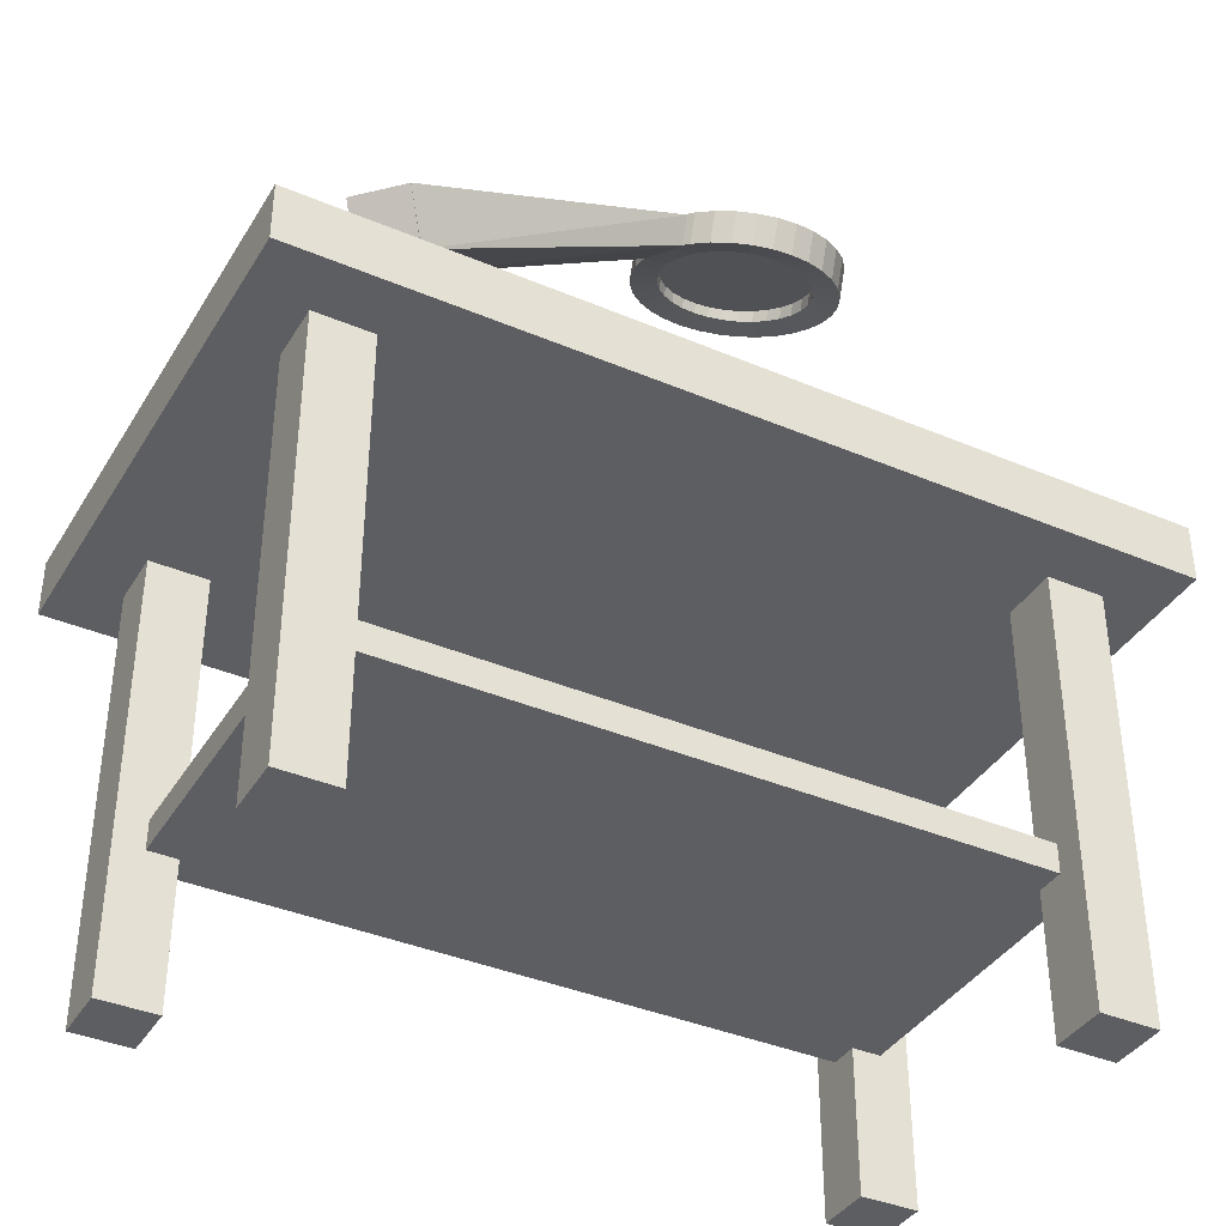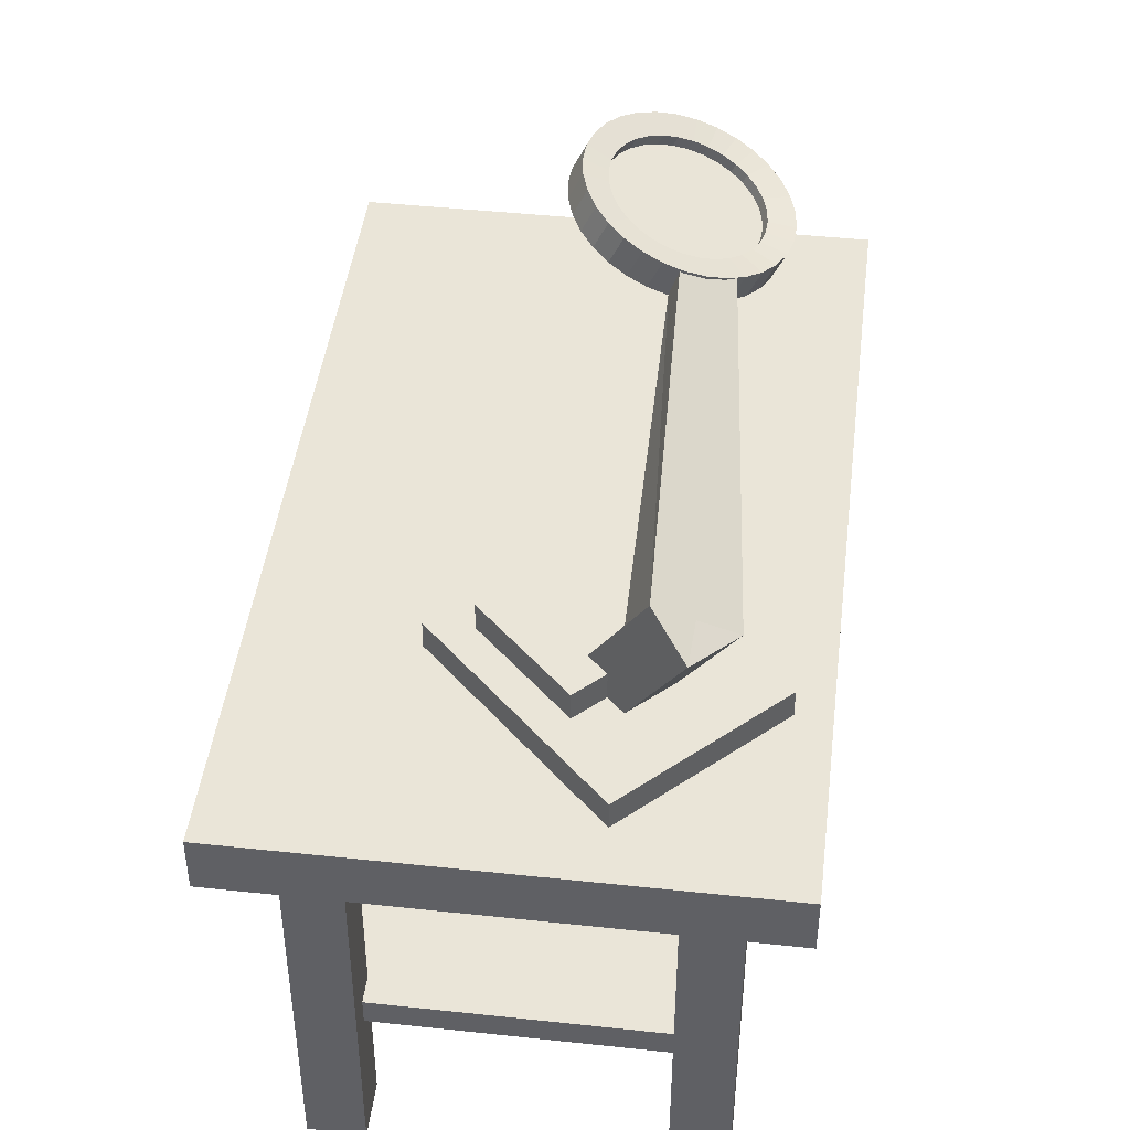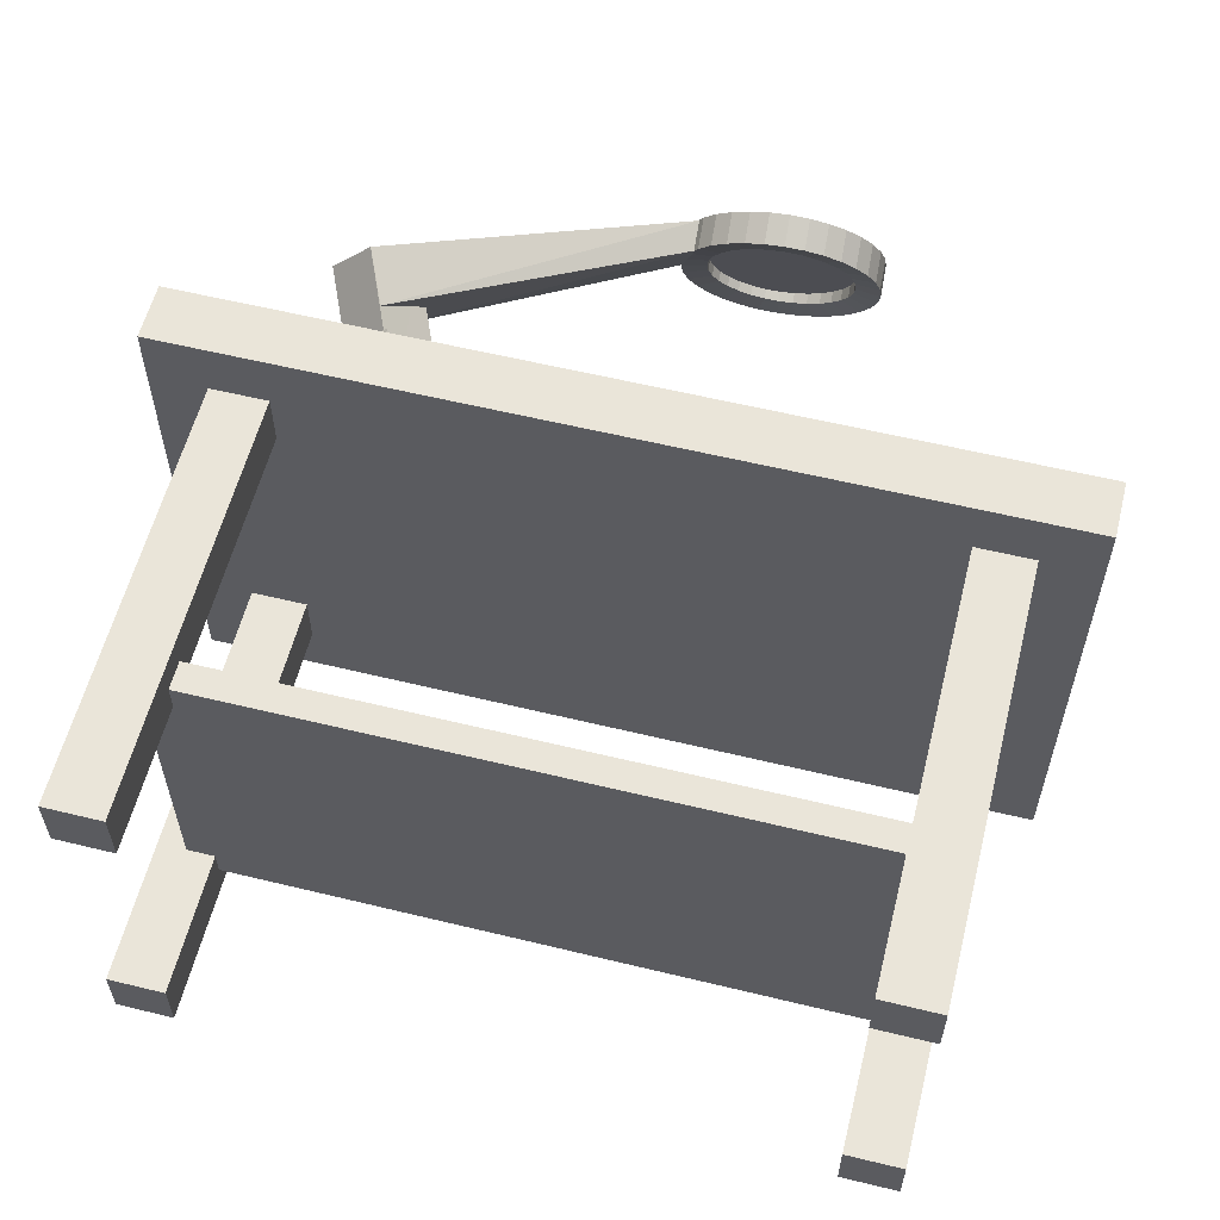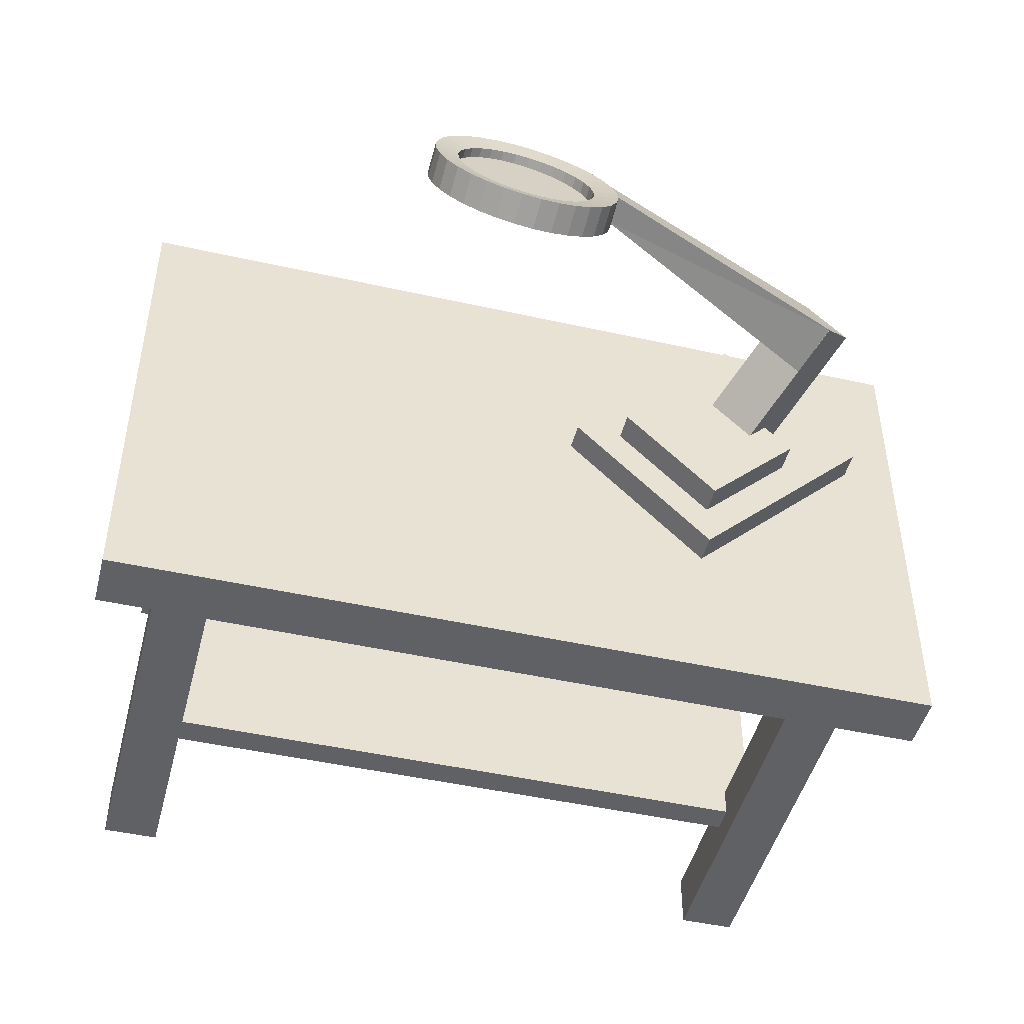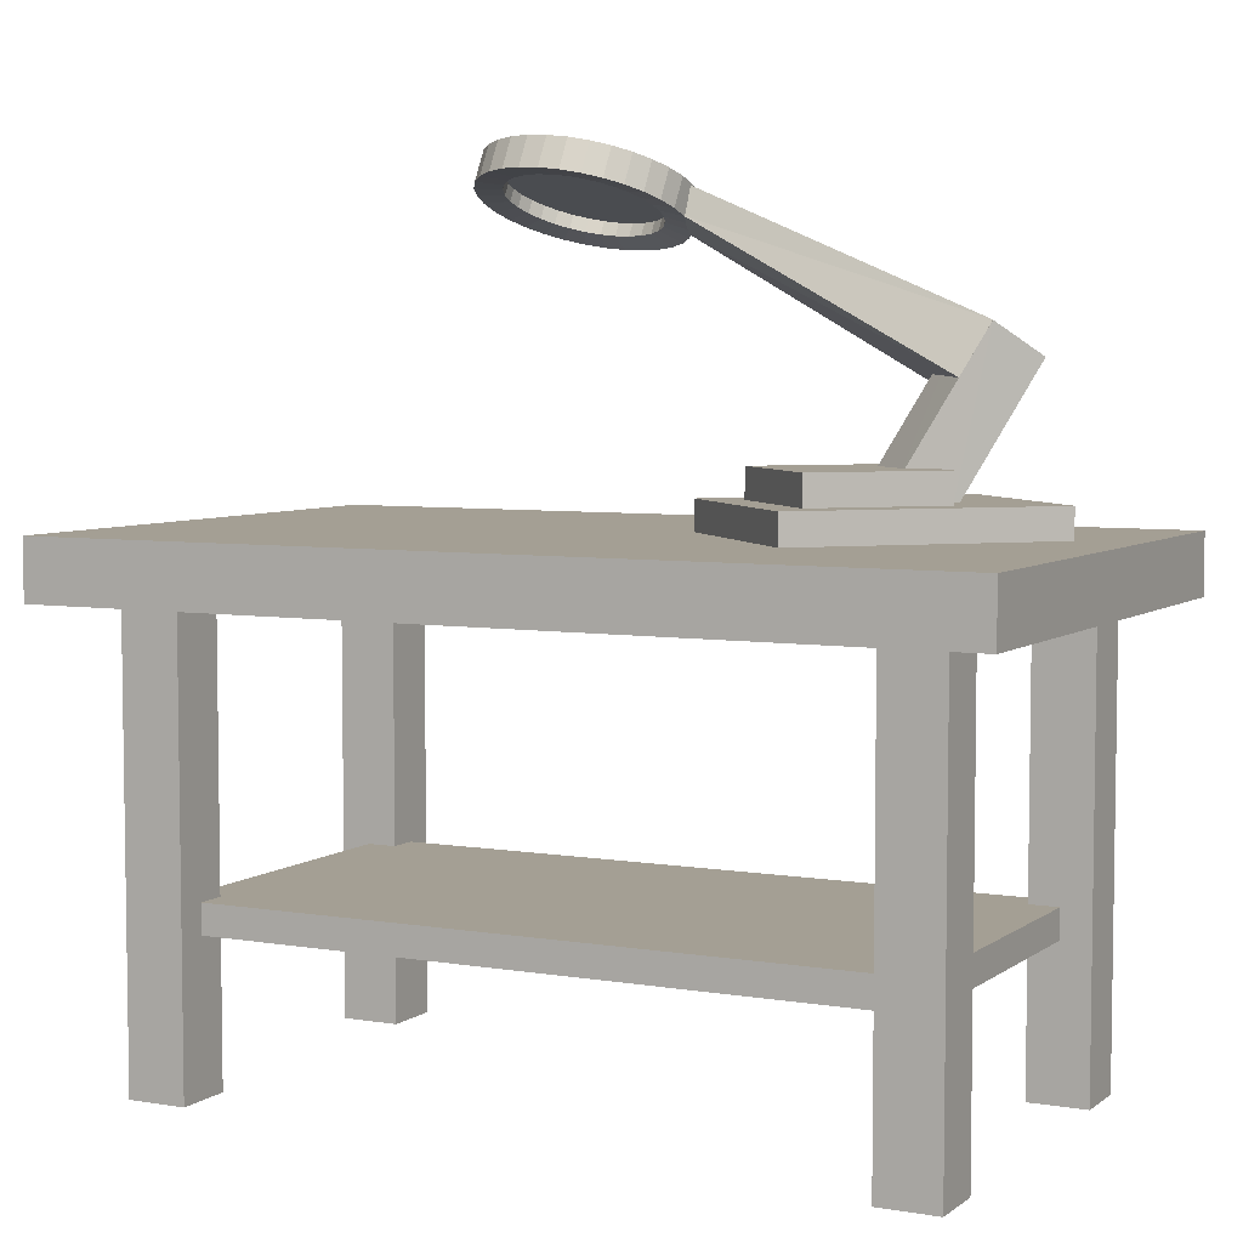
<metadata>
{"format":"obj","ext":"obj","renderer":"f3d","projection":"perspective","resolution":1024,"background":"white","views":[{"elev":-38.4,"azim":-28.2,"up":"+Y"},{"elev":44.7,"azim":-82.9,"up":"+Y"},{"elev":58.5,"azim":14.1,"up":"+Z"},{"elev":-46.8,"azim":165.7,"up":"+Z"},{"elev":5.5,"azim":-152.8,"up":"+Y"}]}
</metadata>
<code>
o Circle_Circle.002
v 0.6198 0.8779 0.6884
v 0.6737 0.922 0.5672
v 0.5682 0.9284 0.5226
v 0.5518 0.9252 0.5286
v 0.5371 0.9211 0.5376
v 0.5245 0.9163 0.5492
v 0.5146 0.911 0.5629
v 0.5078 0.9054 0.5783
v 0.5043 0.8997 0.5947
v 0.5042 0.8942 0.6115
v 0.5076 0.889 0.6281
v 0.5143 0.8843 0.6439
v 0.5241 0.8804 0.6582
v 0.5365 0.8774 0.6704
v 0.5512 0.8753 0.6802
v 0.5675 0.8743 0.687
v 0.5848 0.8744 0.6908
v 0.6025 0.8757 0.6913
v 0.6362 0.8812 0.6824
v 0.6804 0.9174 0.5829
v 0.6509 0.8853 0.6735
v 0.6635 0.8901 0.6619
v 0.6734 0.8954 0.6482
v 0.6802 0.901 0.6328
v 0.6837 0.9066 0.6164
v 0.6838 0.9122 0.5995
v 0.664 0.9259 0.5529
v 0.6515 0.929 0.5407
v 0.6368 0.9311 0.5309
v 0.6205 0.932 0.524
v 0.6032 0.9319 0.5203
v 0.5855 0.9307 0.5198
v 0.8663 -0 0.6665
v 0.9329 -0 0.7331
v 0.8663 -0 0.7331
v 0.9329 0.4995 0.6665
v 0.9329 -0 0.6665
v 0.8663 0.4995 0.7331
v 0.8663 0.4995 0.6665
v 0.9329 0.4995 0.7331
v 0.0671 -0 0.6665
v 0.1337 -0 0.7331
v 0.0671 -0 0.7331
v 0.1337 0.4995 0.6665
v 0.1337 -0 0.6665
v 0.0671 0.4995 0.7331
v 0.0671 0.4995 0.6665
v 0.1337 0.4995 0.7331
v 0.0005 0.4995 0.2003
v 0.9995 0.4995 0.7997
v 0.0005 0.4995 0.7997
v 0.9995 0.5661 0.7997
v 0.0005 0.5661 0.2003
v 0.0005 0.5661 0.7997
v 0.9995 0.5661 0.2003
v 0.9995 0.4995 0.2003
v 0.1004 0.1665 0.3002
v 0.8996 0.1665 0.6998
v 0.1004 0.1665 0.6998
v 0.8996 0.1998 0.6998
v 0.1004 0.1998 0.3002
v 0.1004 0.1998 0.6998
v 0.8996 0.1998 0.3002
v 0.8996 0.1665 0.3002
v 0.0671 0 0.2669
v 0.1337 0 0.3335
v 0.0671 0 0.3335
v 0.1337 0.4995 0.2669
v 0.1337 0 0.2669
v 0.0671 0.4995 0.3335
v 0.0671 0.4995 0.2669
v 0.1337 0.4995 0.3335
v 0.8663 0 0.2669
v 0.9329 0 0.3335
v 0.8663 0 0.3335
v 0.9329 0.4995 0.2669
v 0.9329 0 0.2669
v 0.8663 0.4995 0.3335
v 0.8663 0.4995 0.2669
v 0.9329 0.4995 0.3335
v 0.4852 0.8801 0.6035
v 0.1604 0.7746 0.6205
v 0.4837 0.9112 0.6137
v 0.5071 0.8658 0.653
v 0.1853 0.7193 0.5955
v 0.498 0.8927 0.6687
v 0.1937 0.6838 0.6816
v 0.168 0.7391 0.7073
v 0.1705 0.6327 0.5465
v 0.3883 0.6327 0.5465
v 0.2794 0.6327 0.4376
v 0.3883 0.5994 0.5465
v 0.2794 0.5994 0.6554
v 0.1705 0.5994 0.5465
v 0.2794 0.5994 0.4376
v 0.2794 0.6327 0.6554
v 0.2323 0.5994 0.7602
v 0.2794 0.5994 0.3835
v 0.06747 0.5994 0.5954
v 0.4442 0.5661 0.5483
v 0.4442 0.5994 0.5483
v 0.06747 0.5661 0.5954
v 0.2794 0.5661 0.3835
v 0.2323 0.5661 0.7602
v 0.1605 0.7745 0.6203
v 0.1908 0.5835 0.5901
v 0.1208 0.739 0.6602
v 0.2087 0.772 0.666
v 0.2306 0.6193 0.5504
v 0.2379 0.5835 0.6372
v 0.2776 0.6193 0.5974
v 0.1678 0.739 0.7072
v 0.6017 0.8491 0.7059
v 0.5777 0.8807 0.7196
v 0.5795 0.8482 0.7046
v 0.5268 0.9133 0.5123
v 0.5439 0.9507 0.5167
v 0.5457 0.9182 0.5017
v 0.6305 0.957 0.5135
v 0.6525 0.9225 0.5077
v 0.6323 0.9246 0.4986
v 0.6218 0.884 0.718
v 0.6237 0.8515 0.703
v 0.5104 0.9074 0.5262
v 0.5249 0.9458 0.5273
v 0.6089 0.9576 0.5082
v 0.6107 0.9251 0.4933
v 0.6427 0.8877 0.7111
v 0.6445 0.8552 0.6962
v 0.4974 0.9006 0.5429
v 0.5086 0.9399 0.5412
v 0.5867 0.9567 0.507
v 0.5885 0.9242 0.492
v 0.6616 0.8926 0.7006
v 0.6635 0.8601 0.6856
v 0.488 0.8934 0.5618
v 0.4955 0.9331 0.5579
v 0.6779 0.8985 0.6866
v 0.6798 0.866 0.6717
v 0.4828 0.8859 0.5821
v 0.4862 0.9259 0.5767
v 0.691 0.9052 0.6699
v 0.6929 0.8727 0.6549
v 0.482 0.8784 0.603
v 0.481 0.9184 0.597
v 0.7003 0.9125 0.6511
v 0.7022 0.88 0.6361
v 0.4854 0.8712 0.6238
v 0.4801 0.9109 0.618
v 0.7055 0.92 0.6308
v 0.7074 0.8875 0.6158
v 0.4931 0.8646 0.6436
v 0.4836 0.9037 0.6388
v 0.7064 0.9275 0.6098
v 0.7083 0.895 0.5949
v 0.5047 0.8589 0.6617
v 0.4913 0.8971 0.6586
v 0.703 0.9346 0.589
v 0.7048 0.9022 0.5741
v 0.5198 0.8543 0.6774
v 0.5029 0.8914 0.6767
v 0.6953 0.9412 0.5692
v 0.6971 0.9087 0.5542
v 0.5377 0.8508 0.6901
v 0.5179 0.8867 0.6924
v 0.6837 0.9469 0.5511
v 0.6855 0.9145 0.5361
v 0.5579 0.8488 0.6993
v 0.5359 0.8833 0.7051
v 0.5666 0.9219 0.4948
v 0.6686 0.9516 0.5354
v 0.6705 0.9191 0.5204
v 0.5561 0.8813 0.7143
v 0.5647 0.9544 0.5098
v 0.6506 0.955 0.5227
v 0.5998 0.8629 0.6804
v 0.5819 0.8864 0.6906
v 0.5984 0.8871 0.6916
v 0.544 0.9106 0.5363
v 0.5567 0.9385 0.5396
v 0.5426 0.9348 0.5475
v 0.6376 0.9175 0.533
v 0.6212 0.9432 0.5373
v 0.6226 0.919 0.5261
v 0.6148 0.8888 0.6895
v 0.6161 0.8646 0.6783
v 0.5318 0.9062 0.5467
v 0.5305 0.9304 0.5578
v 0.6051 0.9436 0.5333
v 0.6065 0.9195 0.5222
v 0.6303 0.8916 0.6844
v 0.6317 0.8674 0.6732
v 0.5221 0.9012 0.5591
v 0.5207 0.9254 0.5703
v 0.5886 0.943 0.5324
v 0.59 0.9188 0.5212
v 0.6444 0.8952 0.6765
v 0.6458 0.871 0.6653
v 0.5152 0.8958 0.5732
v 0.5138 0.92 0.5843
v 0.6565 0.8996 0.6661
v 0.6579 0.8754 0.655
v 0.5113 0.8902 0.5883
v 0.5099 0.9144 0.5994
v 0.6663 0.9046 0.6537
v 0.6676 0.8805 0.6425
v 0.5107 0.8847 0.6039
v 0.5093 0.9088 0.615
v 0.6732 0.91 0.6396
v 0.6746 0.8859 0.6285
v 0.5132 0.8793 0.6193
v 0.5119 0.9035 0.6305
v 0.6771 0.9156 0.6245
v 0.6784 0.8914 0.6134
v 0.5189 0.8744 0.6341
v 0.5176 0.8986 0.6452
v 0.6777 0.9212 0.609
v 0.6791 0.897 0.5978
v 0.5276 0.8702 0.6476
v 0.5262 0.8944 0.6587
v 0.6751 0.9265 0.5935
v 0.6765 0.9024 0.5823
v 0.5388 0.8667 0.6593
v 0.5374 0.8909 0.6704
v 0.6694 0.9314 0.5787
v 0.6708 0.9072 0.5676
v 0.5522 0.8642 0.6687
v 0.5508 0.8883 0.6799
v 0.6608 0.9357 0.5652
v 0.6622 0.9115 0.5541
v 0.5672 0.8626 0.6755
v 0.5658 0.8868 0.6867
v 0.5736 0.917 0.5234
v 0.5722 0.9412 0.5345
v 0.6496 0.9392 0.5536
v 0.651 0.915 0.5424
v 0.5833 0.8622 0.6795
v 0.5581 0.9143 0.5285
v 0.6362 0.9417 0.5441
v 0.5999 0.8816 0.7208
f 1 2 3
f 3 4 5
f 5 6 7
f 7 8 9
f 9 10 7
f 11 12 7
f 13 14 15
f 15 16 17
f 17 18 13
f 1 19 20
f 21 22 23
f 23 24 25
f 25 26 20
f 20 2 1
f 27 28 2
f 29 30 28
f 31 32 3
f 3 5 7
f 7 10 11
f 12 13 7
f 15 17 13
f 19 21 20
f 23 25 21
f 2 28 3
f 30 31 28
f 3 7 1
f 13 18 1
f 21 25 20
f 28 31 3
f 7 13 1
f 33 34 35
f 33 36 37
f 34 38 35
f 33 38 39
f 37 40 34
f 41 42 43
f 41 44 45
f 42 46 43
f 41 46 47
f 45 48 42
f 49 50 51
f 52 53 54
f 49 55 56
f 50 54 51
f 51 53 49
f 56 52 50
f 57 58 59
f 60 61 62
f 57 63 64
f 58 62 59
f 59 61 57
f 64 60 58
f 65 66 67
f 65 68 69
f 66 70 67
f 67 71 65
f 69 72 66
f 73 74 75
f 73 76 77
f 74 78 75
f 75 79 73
f 77 80 74
f 33 37 34
f 33 39 36
f 34 40 38
f 33 35 38
f 37 36 40
f 41 45 42
f 41 47 44
f 42 48 46
f 41 43 46
f 45 44 48
f 49 56 50
f 52 55 53
f 49 53 55
f 50 52 54
f 51 54 53
f 56 55 52
f 57 64 58
f 60 63 61
f 57 61 63
f 58 60 62
f 59 62 61
f 64 63 60
f 65 69 66
f 65 71 68
f 66 72 70
f 67 70 71
f 69 68 72
f 73 77 74
f 73 79 76
f 74 80 78
f 75 78 79
f 77 76 80
f 81 82 83
f 84 85 81
f 86 87 84
f 86 82 88
f 81 85 82
f 84 87 85
f 86 88 87
f 86 83 82
f 89 90 91
f 92 91 90
f 93 89 94
f 94 91 95
f 93 90 96
f 89 96 90
f 92 95 91
f 93 96 89
f 94 89 91
f 93 92 90
f 97 98 99
f 100 98 101
f 102 97 99
f 102 98 103
f 100 97 104
f 97 101 98
f 100 103 98
f 102 104 97
f 102 99 98
f 100 101 97
f 105 106 107
f 108 109 105
f 108 110 111
f 112 106 110
f 108 107 112
f 105 109 106
f 108 111 109
f 108 112 110
f 112 107 106
f 108 105 107
f 113 114 115
f 116 117 118
f 119 120 121
f 122 113 123
f 124 125 116
f 126 121 127
f 128 123 129
f 130 131 124
f 132 127 133
f 134 129 135
f 136 137 130
f 138 135 139
f 140 141 136
f 142 139 143
f 144 145 140
f 146 143 147
f 148 149 144
f 150 147 151
f 152 153 148
f 154 151 155
f 156 157 152
f 158 155 159
f 160 161 156
f 162 159 163
f 164 165 160
f 166 163 167
f 168 169 164
f 170 132 133
f 171 167 172
f 115 173 168
f 118 174 170
f 175 172 120
f 176 177 178
f 179 180 181
f 182 183 184
f 176 185 186
f 187 181 188
f 184 189 190
f 186 191 192
f 193 188 194
f 190 195 196
f 192 197 198
f 199 194 200
f 198 201 202
f 203 200 204
f 202 205 206
f 207 204 208
f 206 209 210
f 211 208 212
f 210 213 214
f 215 212 216
f 214 217 218
f 219 216 220
f 218 221 222
f 223 220 224
f 222 225 226
f 227 224 228
f 226 229 230
f 231 228 232
f 233 195 234
f 230 235 236
f 237 232 177
f 238 234 180
f 236 239 182
f 172 182 120
f 116 238 179
f 154 213 150
f 120 184 121
f 124 179 187
f 158 217 154
f 121 190 127
f 130 187 193
f 162 221 158
f 127 196 133
f 136 193 199
f 166 225 162
f 132 234 195
f 140 199 203
f 171 229 166
f 174 180 234
f 144 203 207
f 175 235 171
f 117 181 180
f 148 207 211
f 119 239 175
f 125 188 181
f 152 211 215
f 126 183 119
f 131 194 188
f 156 215 219
f 132 189 126
f 137 200 194
f 160 219 223
f 141 204 200
f 164 223 227
f 145 208 204
f 168 227 231
f 149 212 208
f 115 231 237
f 153 216 212
f 113 237 176
f 157 220 216
f 113 186 123
f 161 224 220
f 123 192 129
f 165 228 224
f 129 198 135
f 169 232 228
f 135 202 139
f 173 177 232
f 139 206 143
f 114 178 177
f 143 210 147
f 122 178 240
f 147 214 151
f 128 185 122
f 151 218 155
f 134 191 128
f 155 222 159
f 138 197 134
f 159 226 163
f 142 201 138
f 163 230 167
f 170 196 233
f 146 205 142
f 167 236 172
f 118 233 238
f 150 209 146
f 113 240 114
f 116 125 117
f 119 175 120
f 122 240 113
f 124 131 125
f 126 119 121
f 128 122 123
f 130 137 131
f 132 126 127
f 134 128 129
f 136 141 137
f 138 134 135
f 140 145 141
f 142 138 139
f 144 149 145
f 146 142 143
f 148 153 149
f 150 146 147
f 152 157 153
f 154 150 151
f 156 161 157
f 158 154 155
f 160 165 161
f 162 158 159
f 164 169 165
f 166 162 163
f 168 173 169
f 170 174 132
f 171 166 167
f 115 114 173
f 118 117 174
f 175 171 172
f 176 237 177
f 179 238 180
f 182 239 183
f 176 178 185
f 187 179 181
f 184 183 189
f 186 185 191
f 193 187 188
f 190 189 195
f 192 191 197
f 199 193 194
f 198 197 201
f 203 199 200
f 202 201 205
f 207 203 204
f 206 205 209
f 211 207 208
f 210 209 213
f 215 211 212
f 214 213 217
f 219 215 216
f 218 217 221
f 223 219 220
f 222 221 225
f 227 223 224
f 226 225 229
f 231 227 228
f 233 196 195
f 230 229 235
f 237 231 232
f 238 233 234
f 236 235 239
f 172 236 182
f 116 118 238
f 154 217 213
f 120 182 184
f 124 116 179
f 158 221 217
f 121 184 190
f 130 124 187
f 162 225 221
f 127 190 196
f 136 130 193
f 166 229 225
f 132 174 234
f 140 136 199
f 171 235 229
f 174 117 180
f 144 140 203
f 175 239 235
f 117 125 181
f 148 144 207
f 119 183 239
f 125 131 188
f 152 148 211
f 126 189 183
f 131 137 194
f 156 152 215
f 132 195 189
f 137 141 200
f 160 156 219
f 141 145 204
f 164 160 223
f 145 149 208
f 168 164 227
f 149 153 212
f 115 168 231
f 153 157 216
f 113 115 237
f 157 161 220
f 113 176 186
f 161 165 224
f 123 186 192
f 165 169 228
f 129 192 198
f 169 173 232
f 135 198 202
f 173 114 177
f 139 202 206
f 114 240 178
f 143 206 210
f 122 185 178
f 147 210 214
f 128 191 185
f 151 214 218
f 134 197 191
f 155 218 222
f 138 201 197
f 159 222 226
f 142 205 201
f 163 226 230
f 170 133 196
f 146 209 205
f 167 230 236
f 118 170 233
f 150 213 209

</code>
